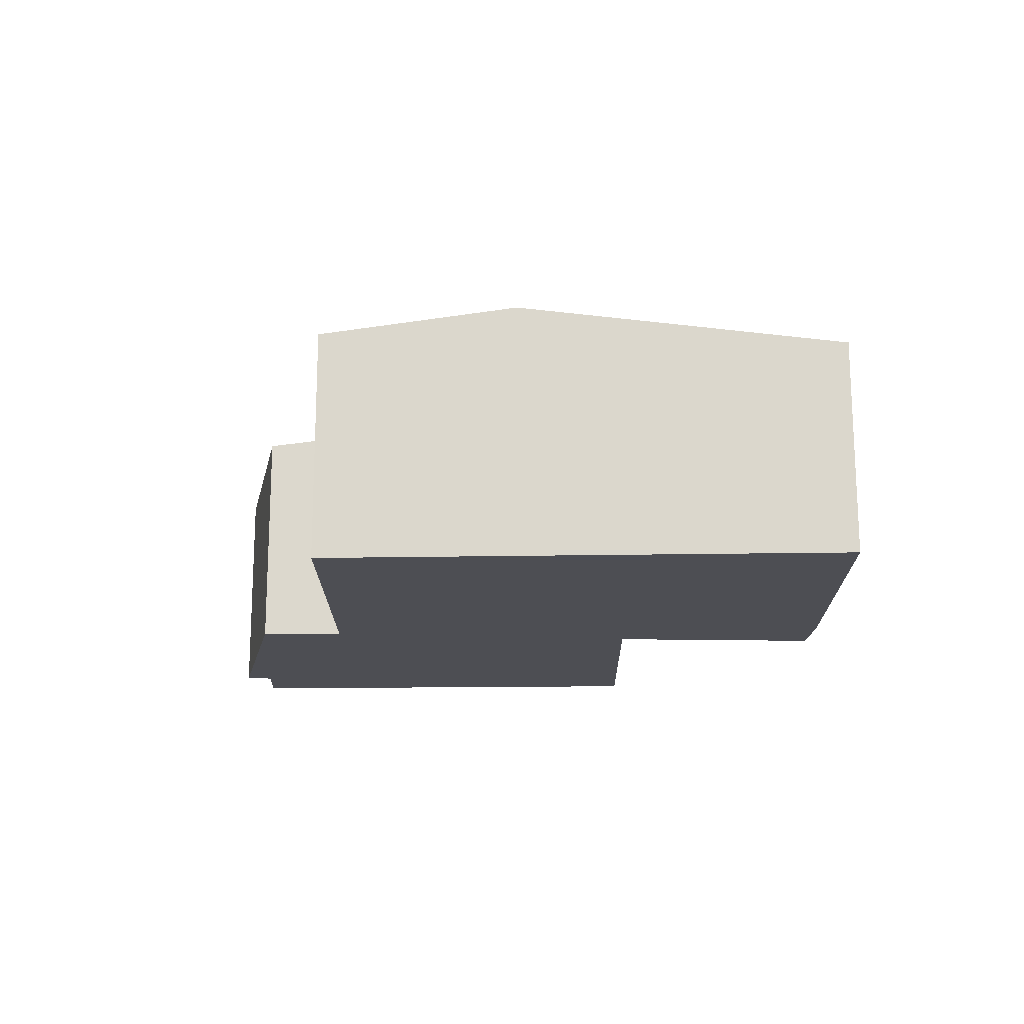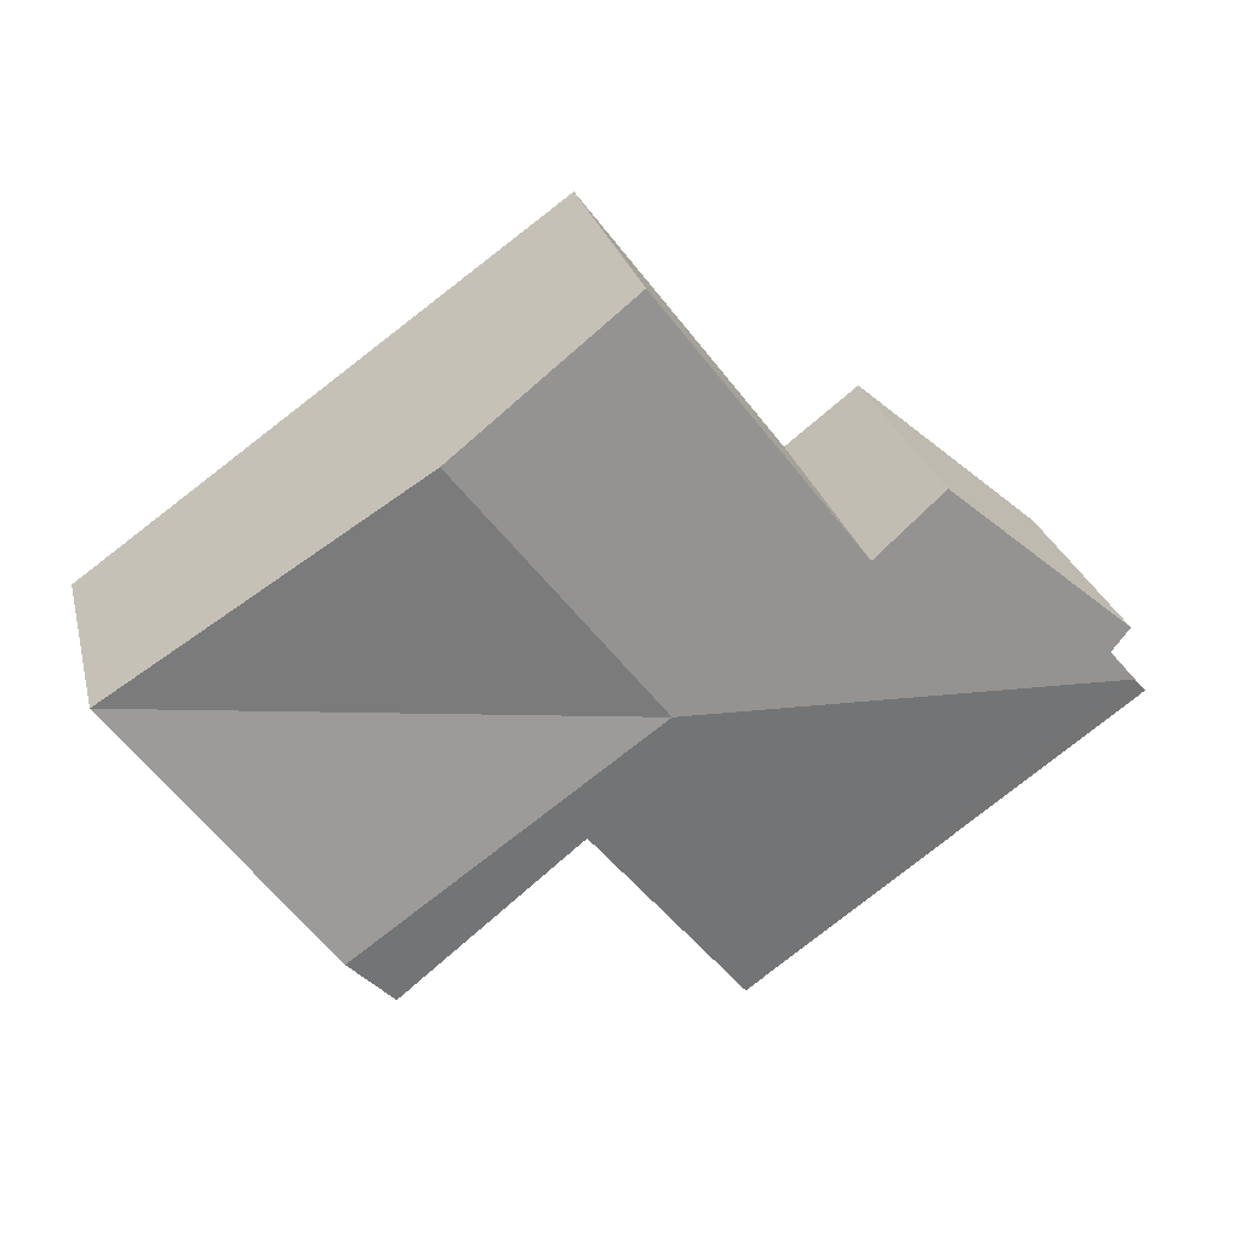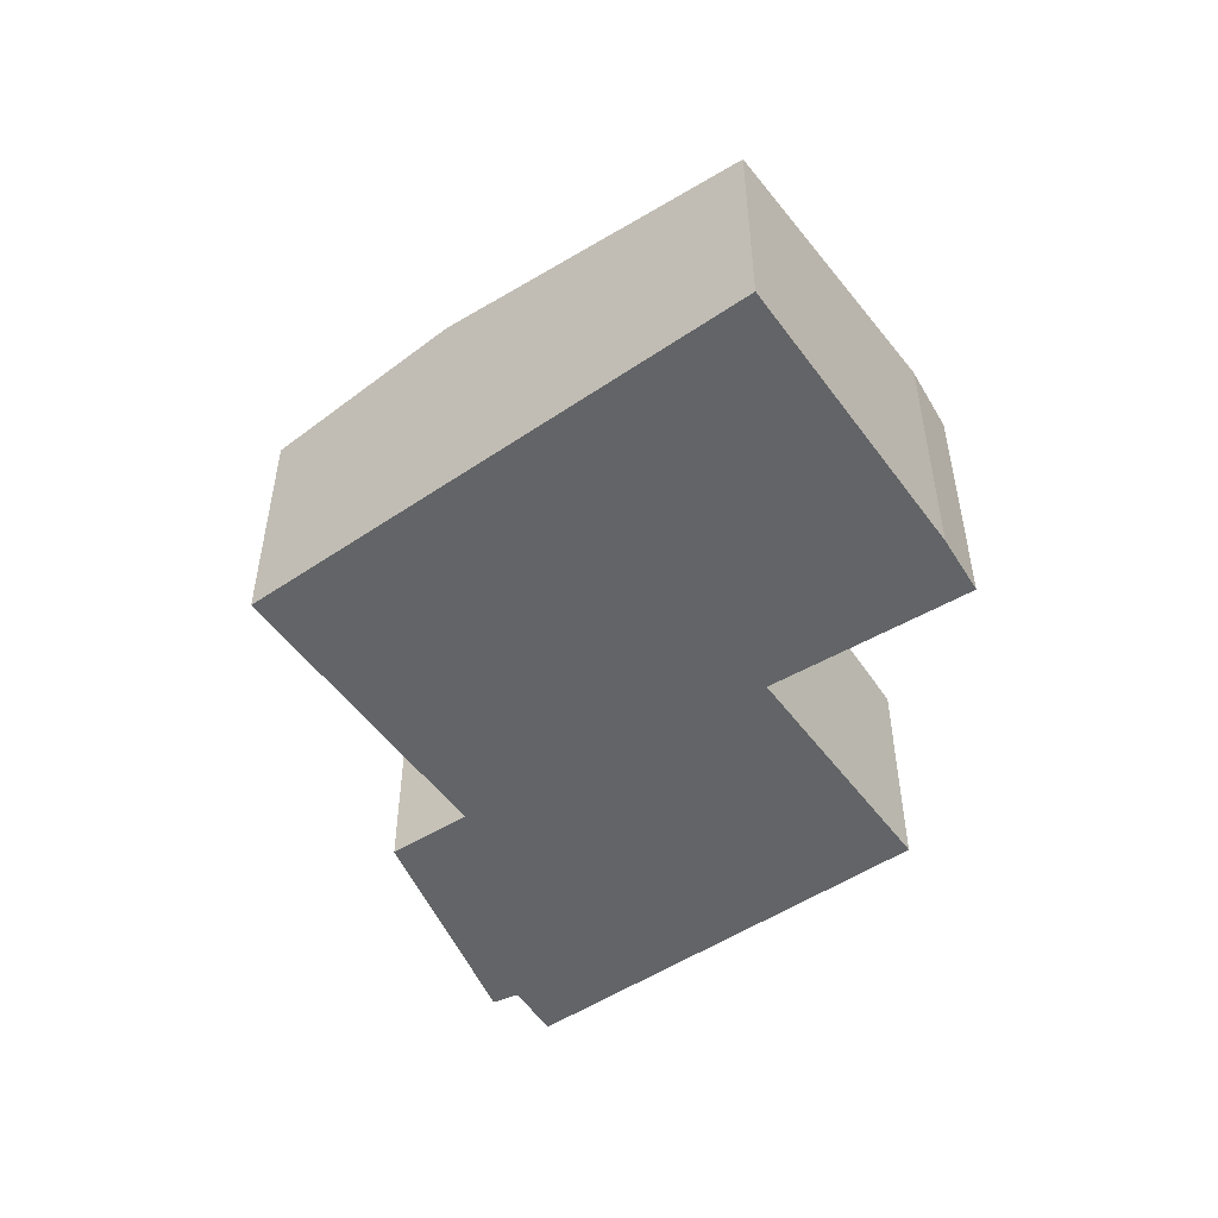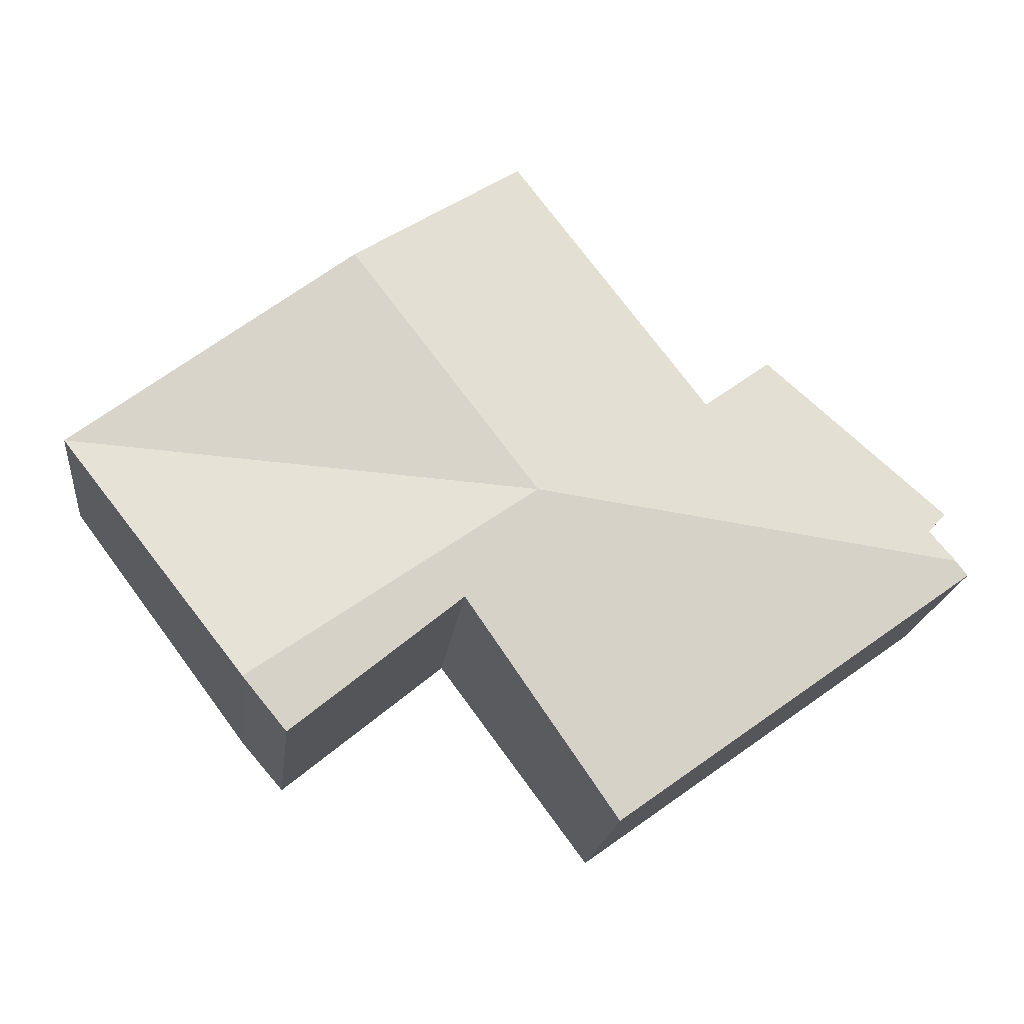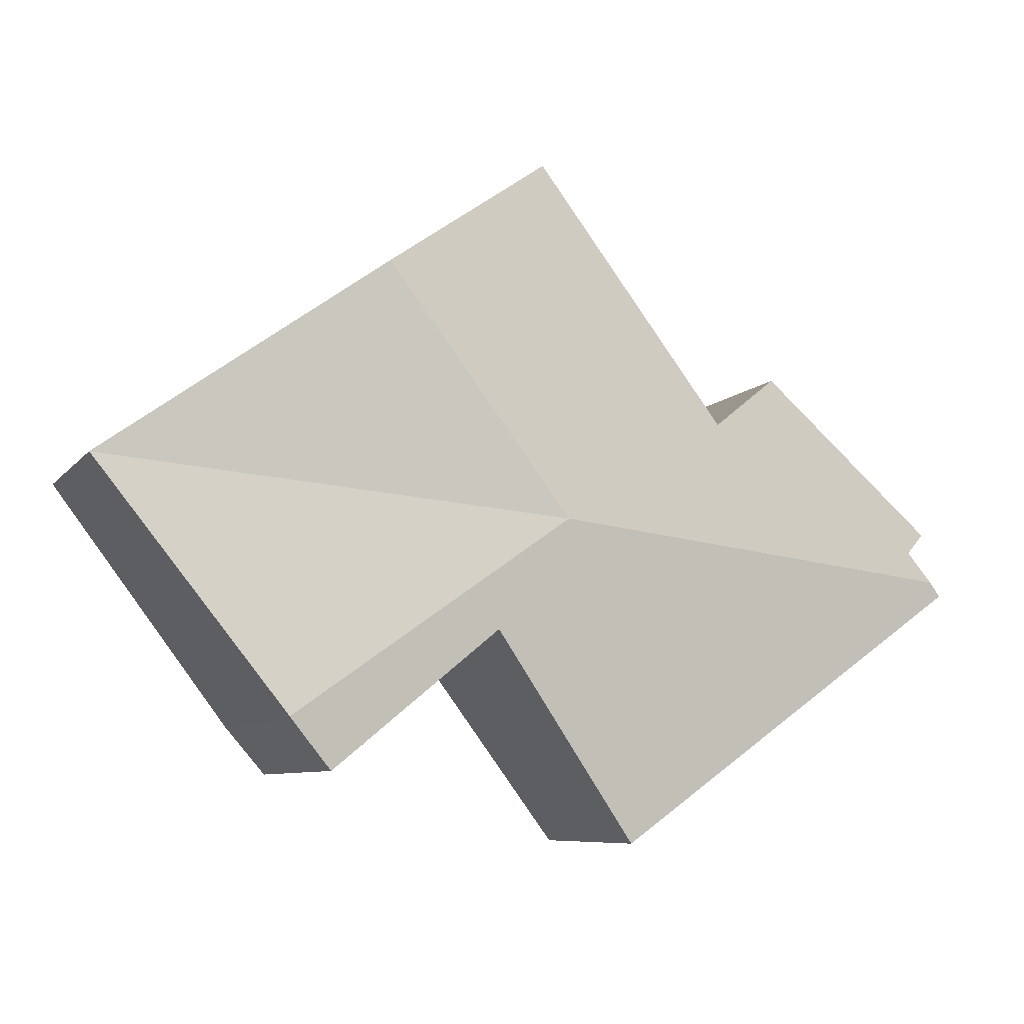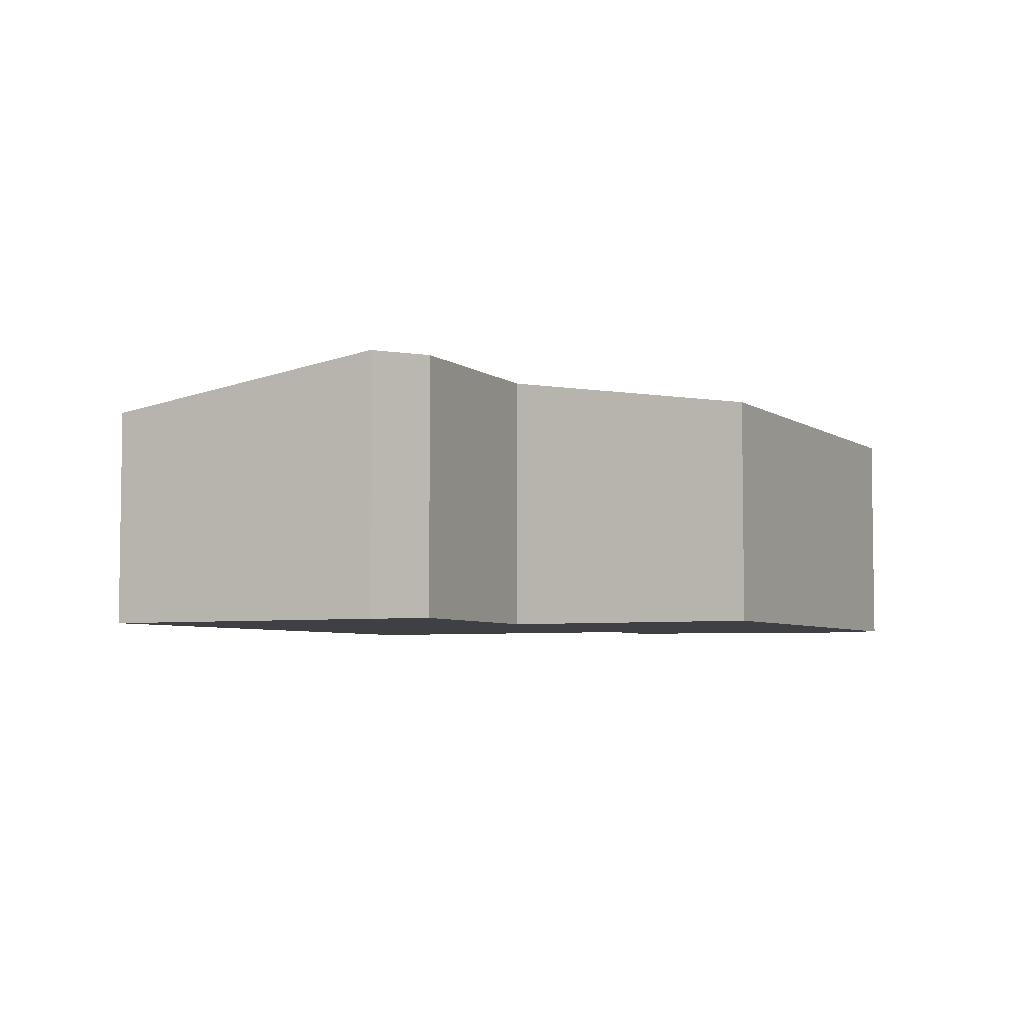
<metadata>
{"format":"obj","ext":"obj","renderer":"f3d","projection":"perspective","resolution":1024,"background":"white","views":[{"elev":-17.4,"azim":37.4,"up":"+Y"},{"elev":27.4,"azim":165.9,"up":"+Z"},{"elev":-51.1,"azim":71.8,"up":"+Y"},{"elev":-19.5,"azim":173.3,"up":"+Z"},{"elev":-7.7,"azim":159.6,"up":"+Z"},{"elev":-5.1,"azim":153.3,"up":"+Y"}]}
</metadata>
<code>
v  7.346 2.73 -1.416
v  7.33 2.726 -1.437
v  4.507 2.73 0.592
v  6.91 2.633 -1.923
v  5.223 2.657 -0.529
v  3.66 2.278 -2.631
v  0.124 2.31 0.146
v  0 2.283 1.398e-16
v  2.025 2.343 2.233
v  0.386 2.313 0.454
v  0.196 2.277 0.658
v  2.718 2.457 1.696
v  4.677 2.457 4.283
v  6.389 2.73 3.073
v  9.215 2.279 1.074
v  5.223 3.239e-17 -0.529
v  6.91 1.177e-16 -1.923
v  0 0 0
v  3.66 1.611e-16 -2.631
v  0.386 -2.78e-17 0.454
v  0.196 -4.029e-17 0.658
v  7.33 8.799e-17 -1.437
v  9.215 -6.576e-17 1.074
v  7.346 8.67e-17 -1.416
v  0.124 -8.94e-18 0.146
v  2.025 -1.367e-16 2.233
v  2.718 -1.039e-16 1.696
v  4.677 -2.623e-16 4.283
v  6.389 -1.882e-16 3.073
g defaultobject
f 1 2 3
f 4 3 2
f 5 3 4
f 6 3 5
f 7 3 6
f 8 7 6
f 9 10 11
f 10 3 7
f 3 10 12
f 12 10 9
f 3 12 13
f 3 13 14
f 3 14 15
f 3 15 1
f 4 16 5
f 16 4 17
f 6 18 8
f 18 6 19
f 20 11 10
f 11 20 21
f 16 6 5
f 6 16 19
f 22 4 2
f 4 22 17
f 23 1 15
f 1 23 24
f 1 24 2
f 2 24 22
f 8 10 7
f 10 8 18
f 10 18 20
f 20 18 25
f 11 26 9
f 26 11 21
f 27 13 12
f 13 27 28
f 9 27 12
f 27 9 26
f 28 14 13
f 14 28 15
f 15 28 29
f 15 29 23
f 19 25 18
f 25 19 20
f 20 19 26
f 26 19 27
f 27 19 28
f 28 19 29
f 29 19 16
f 29 16 23
f 23 16 17
f 23 17 22
f 23 22 24
f 26 21 20

</code>
